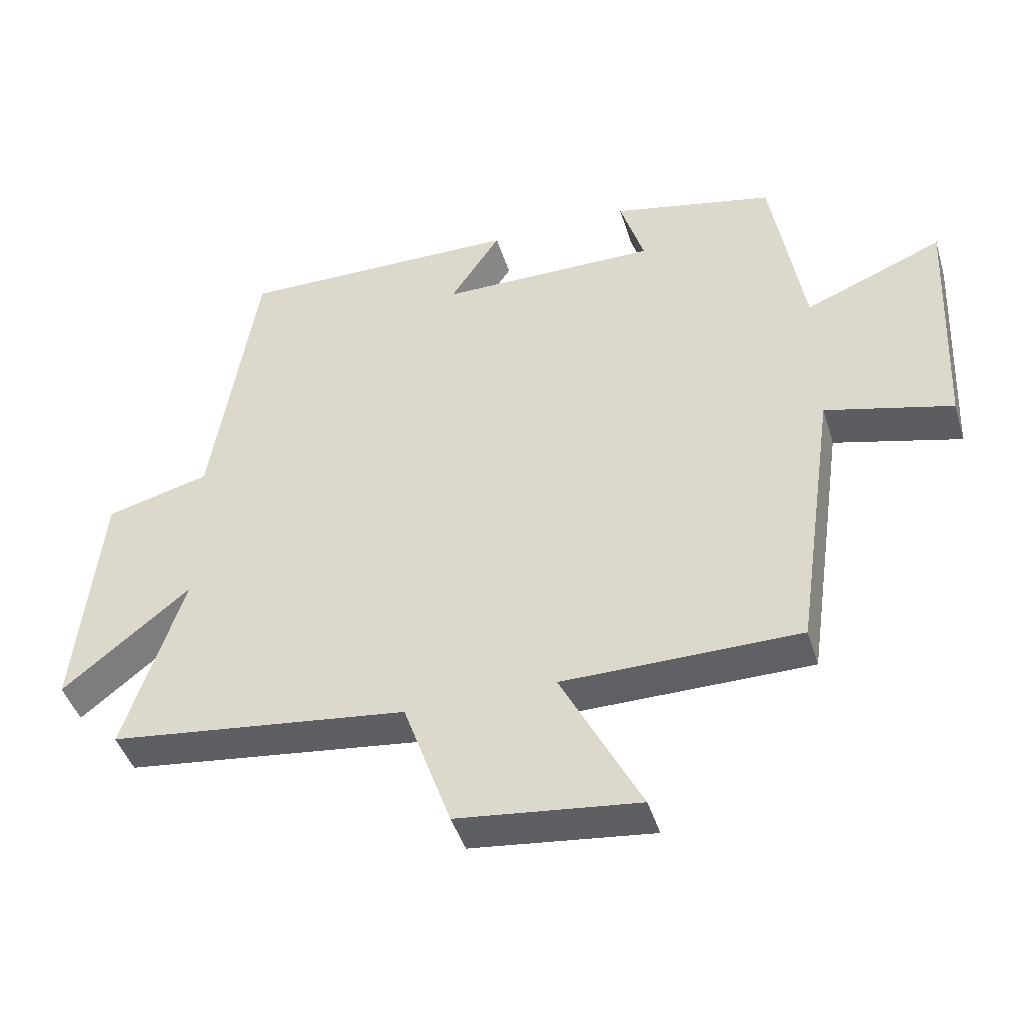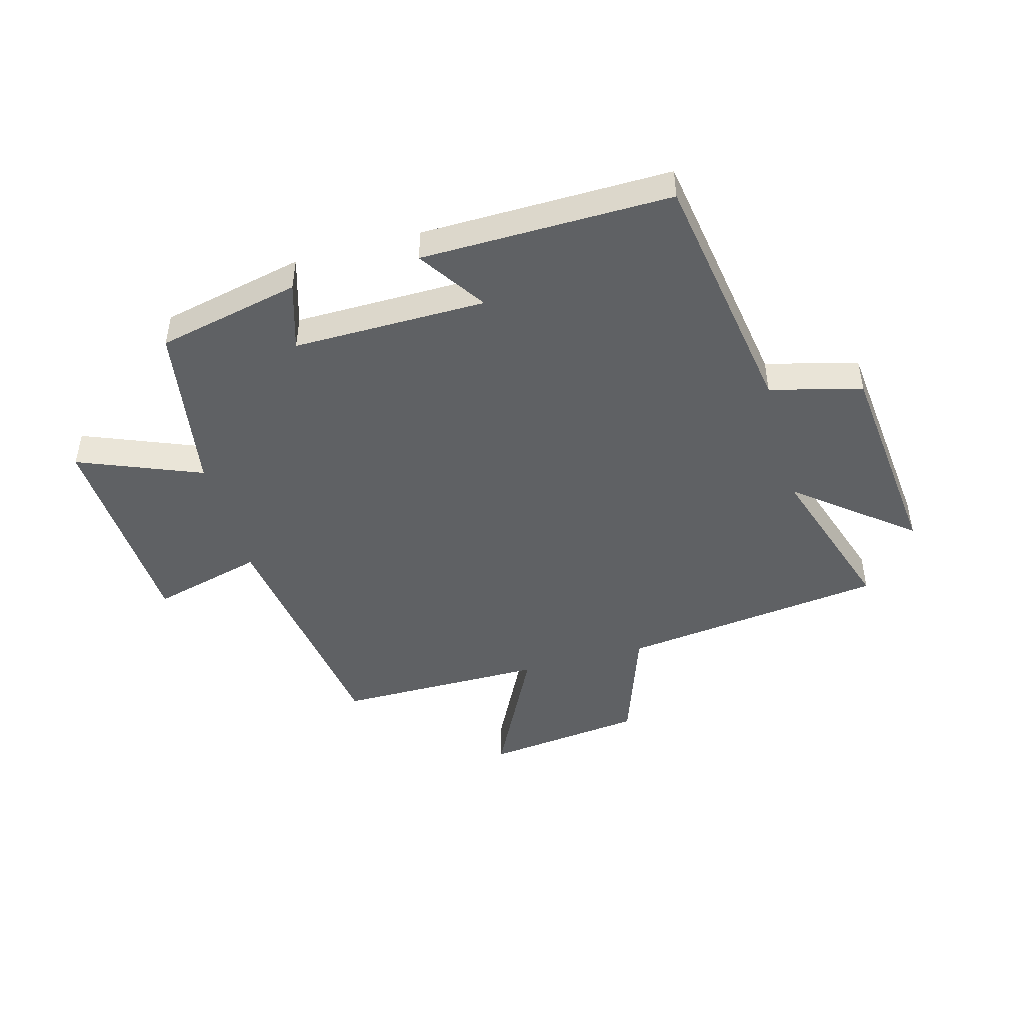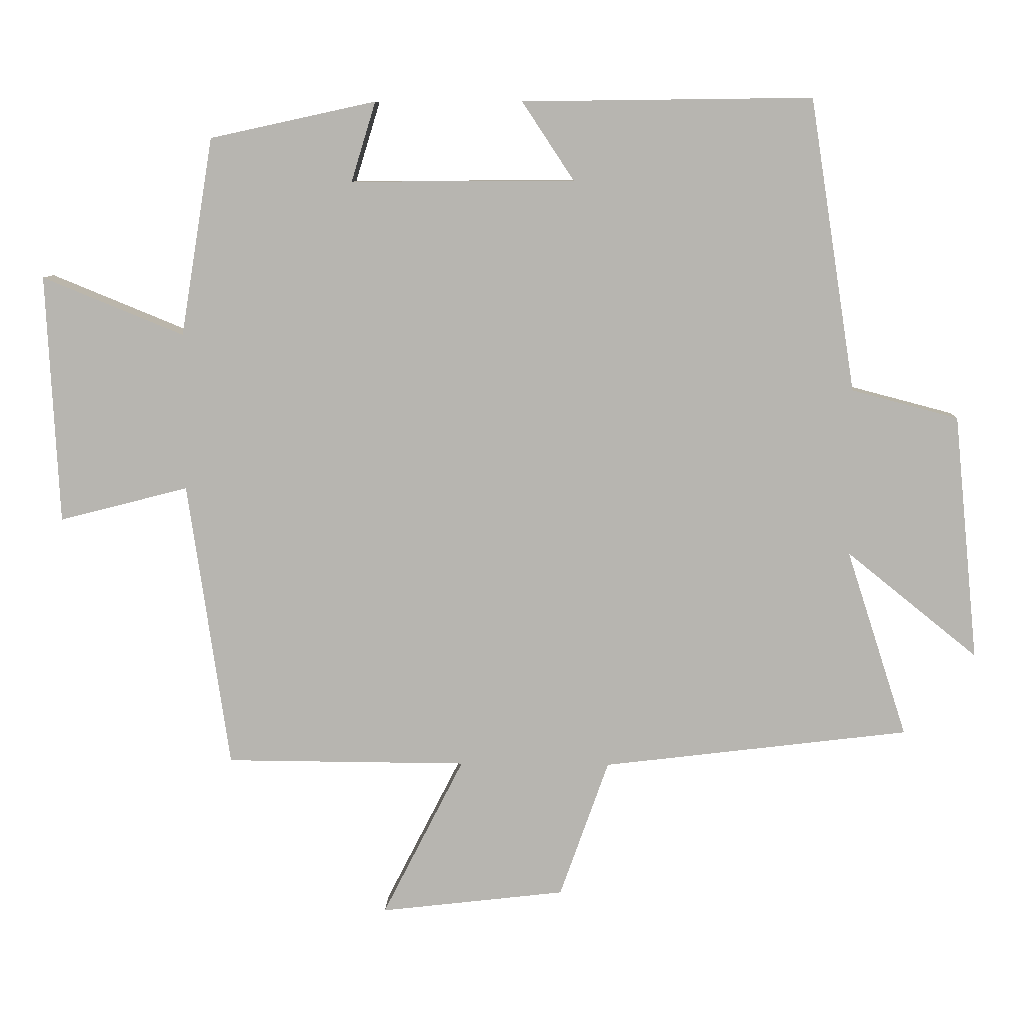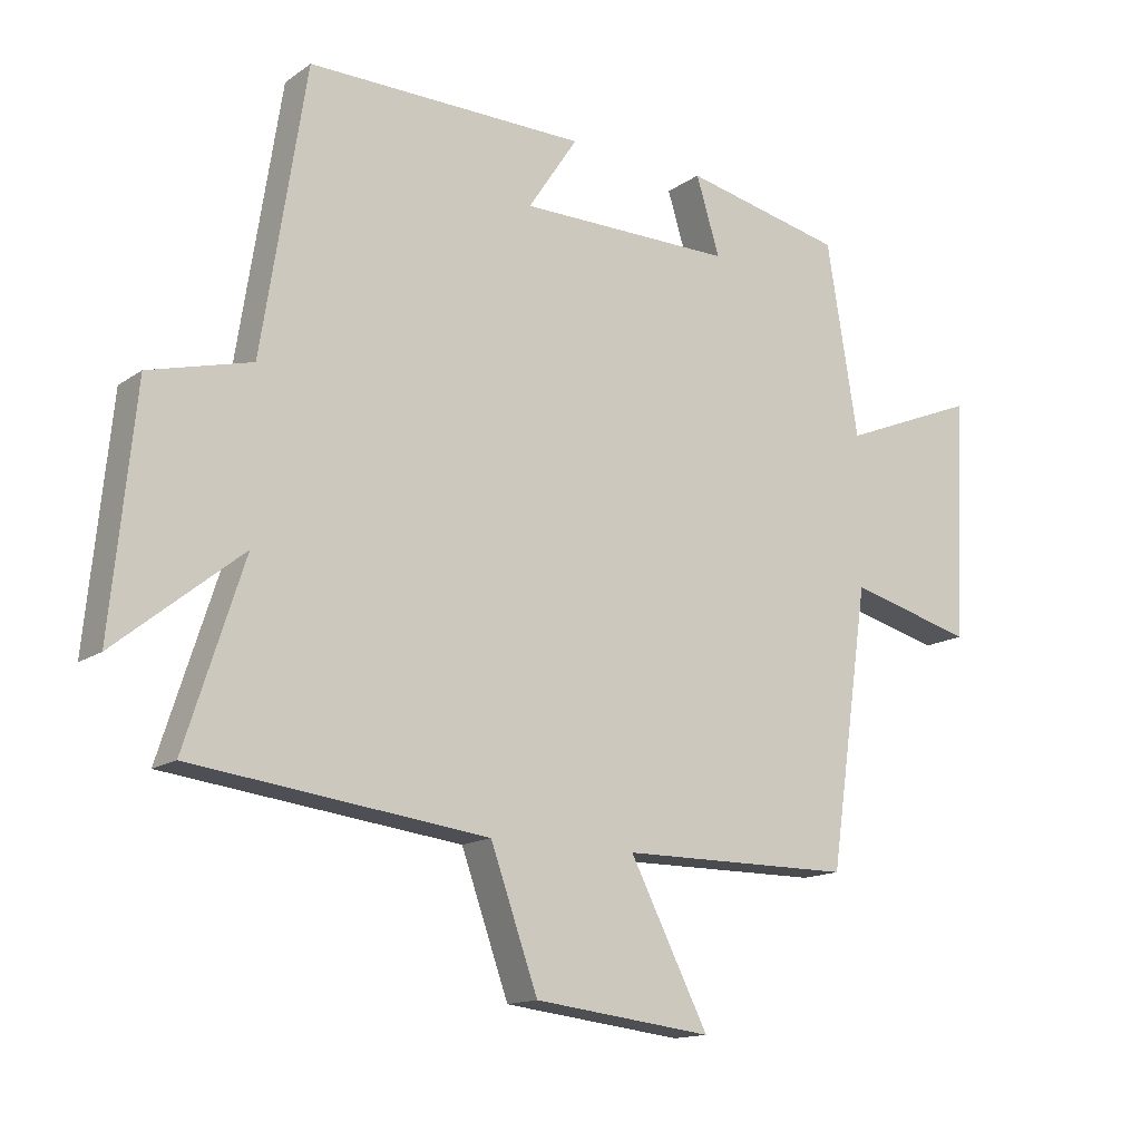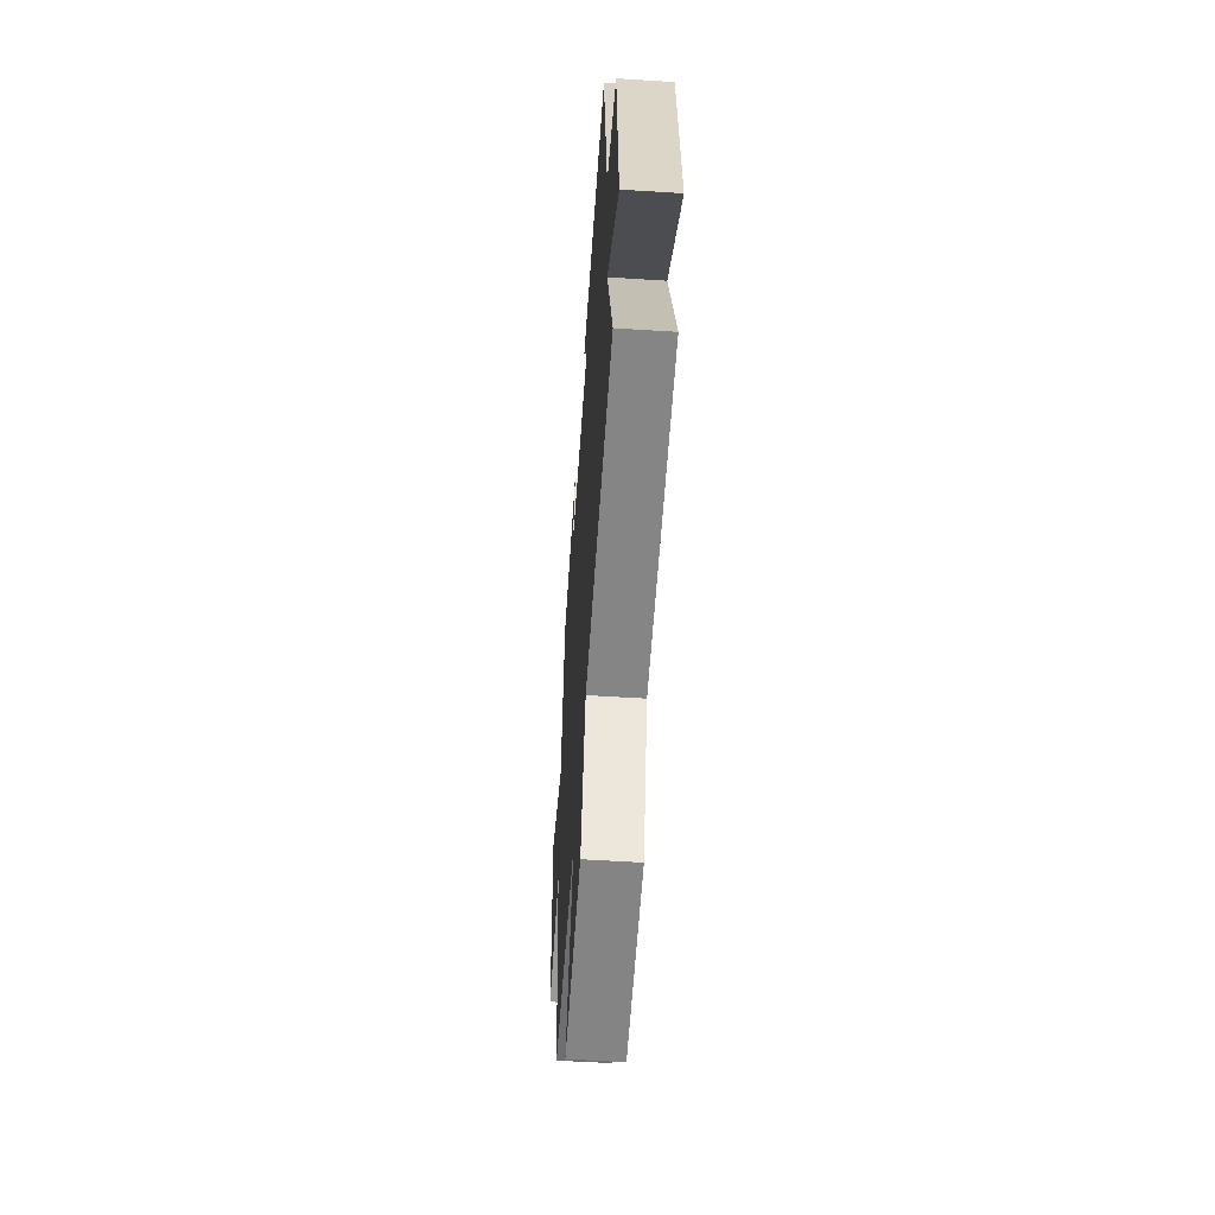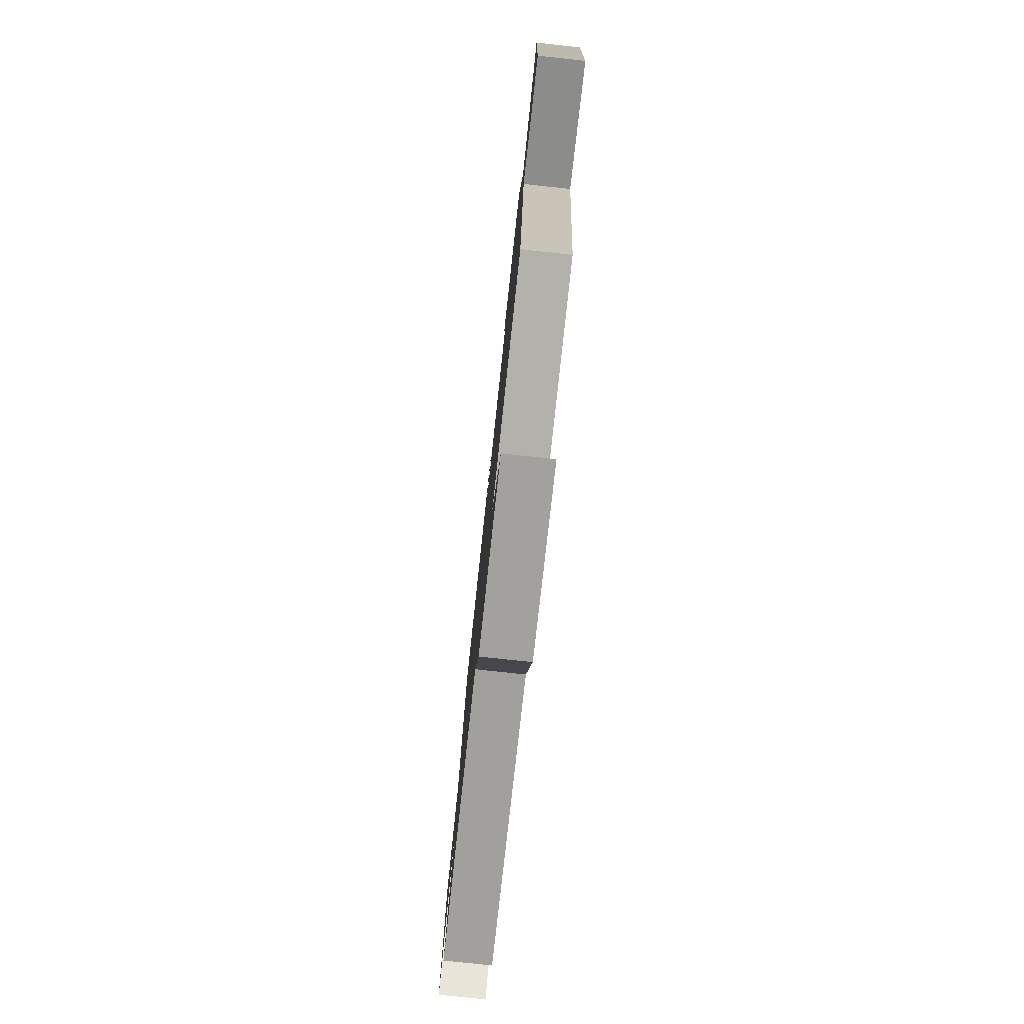
<metadata>
{"format":"obj","ext":"obj","renderer":"f3d","projection":"perspective","resolution":1024,"background":"white","views":[{"elev":-44.3,"azim":-163.2,"up":"+Z"},{"elev":-46.5,"azim":15.6,"up":"+Y"},{"elev":8.7,"azim":2.0,"up":"+Z"},{"elev":-14.5,"azim":145.5,"up":"+Z"},{"elev":-54.7,"azim":86.1,"up":"+Z"},{"elev":-78.7,"azim":-96.1,"up":"+Z"}]}
</metadata>
<code>
v 0.589 0.07 -0.445
v 0.14 0.07 -0.5
v 0.068 0.07 -0.703
v -0.204 0.07 -0.735
v -0.084 0.07 -0.5
v -0.439 0.07 -0.498
v -0.5 0.07 -0.076
v -0.69 0.07 -0.125
v -0.708 0.07 0.241
v -0.5 0.07 0.156
v -0.452 0.07 0.447
v -0.208 0.07 0.5
v -0.244 0.07 0.383
v 0.084 0.07 0.385
v 0.008 0.07 0.5
v 0.433 0.07 0.505
v 0.5 0.07 0.076
v 0.656 0.07 0.035
v 0.692 0.07 -0.325
v 0.5 0.07 -0.17
v 0.589 0 -0.445
v 0.14 0 -0.5
v 0.068 0 -0.703
v -0.204 0 -0.735
v -0.084 0 -0.5
v -0.439 0 -0.498
v -0.5 0 -0.076
v -0.69 0 -0.125
v -0.708 0 0.241
v -0.5 0 0.156
v -0.452 0 0.447
v -0.208 0 0.5
v -0.244 0 0.383
v 0.084 0 0.385
v 0.008 0 0.5
v 0.433 0 0.505
v 0.5 0 0.076
v 0.656 0 0.035
v 0.692 0 -0.325
v 0.5 0 -0.17
f 17 18 19 20
f 15 16 17 20
f 14 15 20
f 13 14 20 1
f 10 11 12 13
f 10 13 1 2
f 7 8 9 10
f 5 6 7 10
f 5 10 2 3
f 3 4 5
f 40 39 38 37
f 40 37 36 35
f 40 35 34
f 21 40 34 33
f 33 32 31 30
f 22 21 33 30
f 30 29 28 27
f 30 27 26 25
f 23 22 30 25
f 25 24 23
f 1 21 22 2
f 2 22 23 3
f 3 23 24 4
f 4 24 25 5
f 5 25 26 6
f 6 26 27 7
f 7 27 28 8
f 8 28 29 9
f 9 29 30 10
f 10 30 31 11
f 11 31 32 12
f 12 32 33 13
f 13 33 34 14
f 14 34 35 15
f 15 35 36 16
f 16 36 37 17
f 17 37 38 18
f 18 38 39 19
f 19 39 40 20
f 20 40 21 1

</code>
